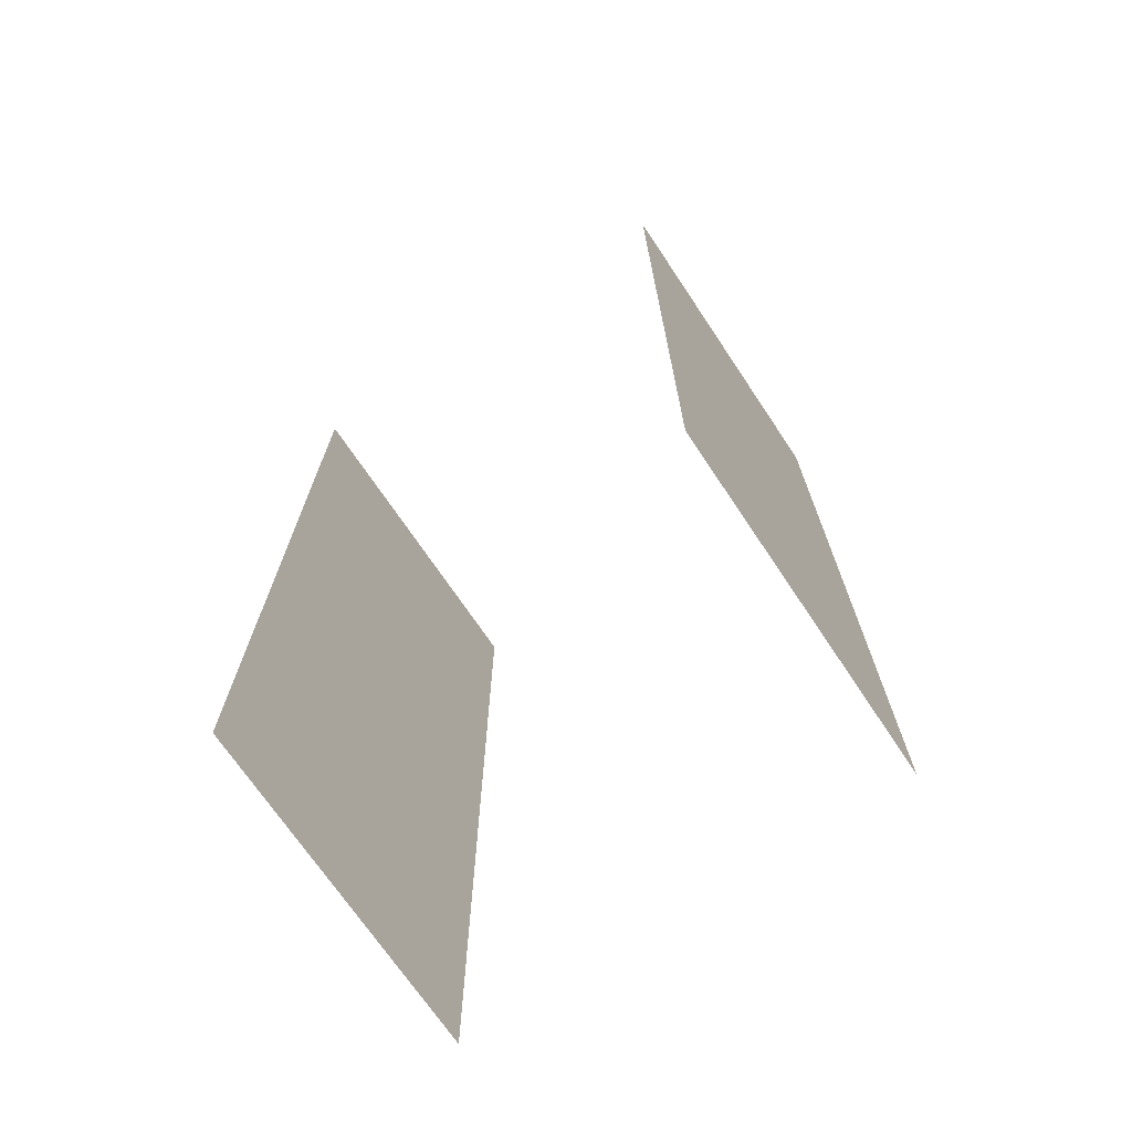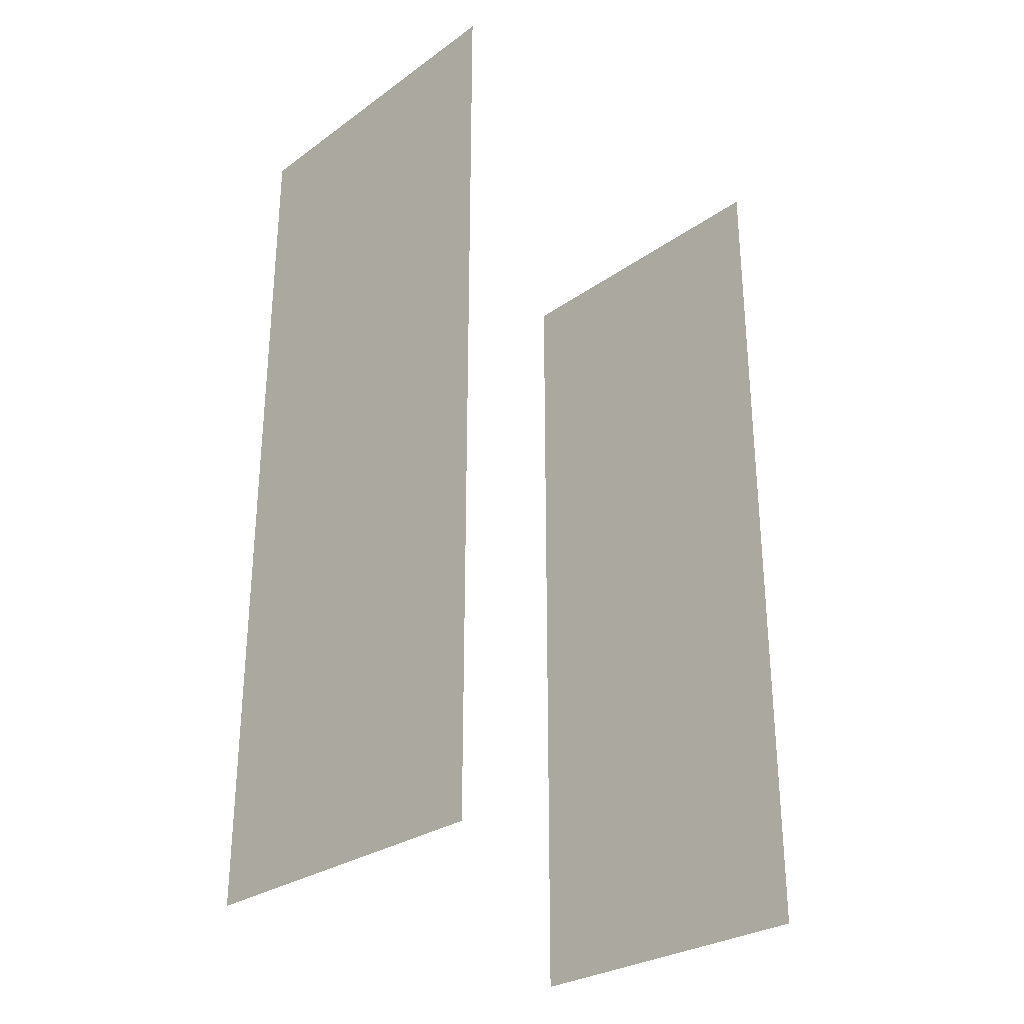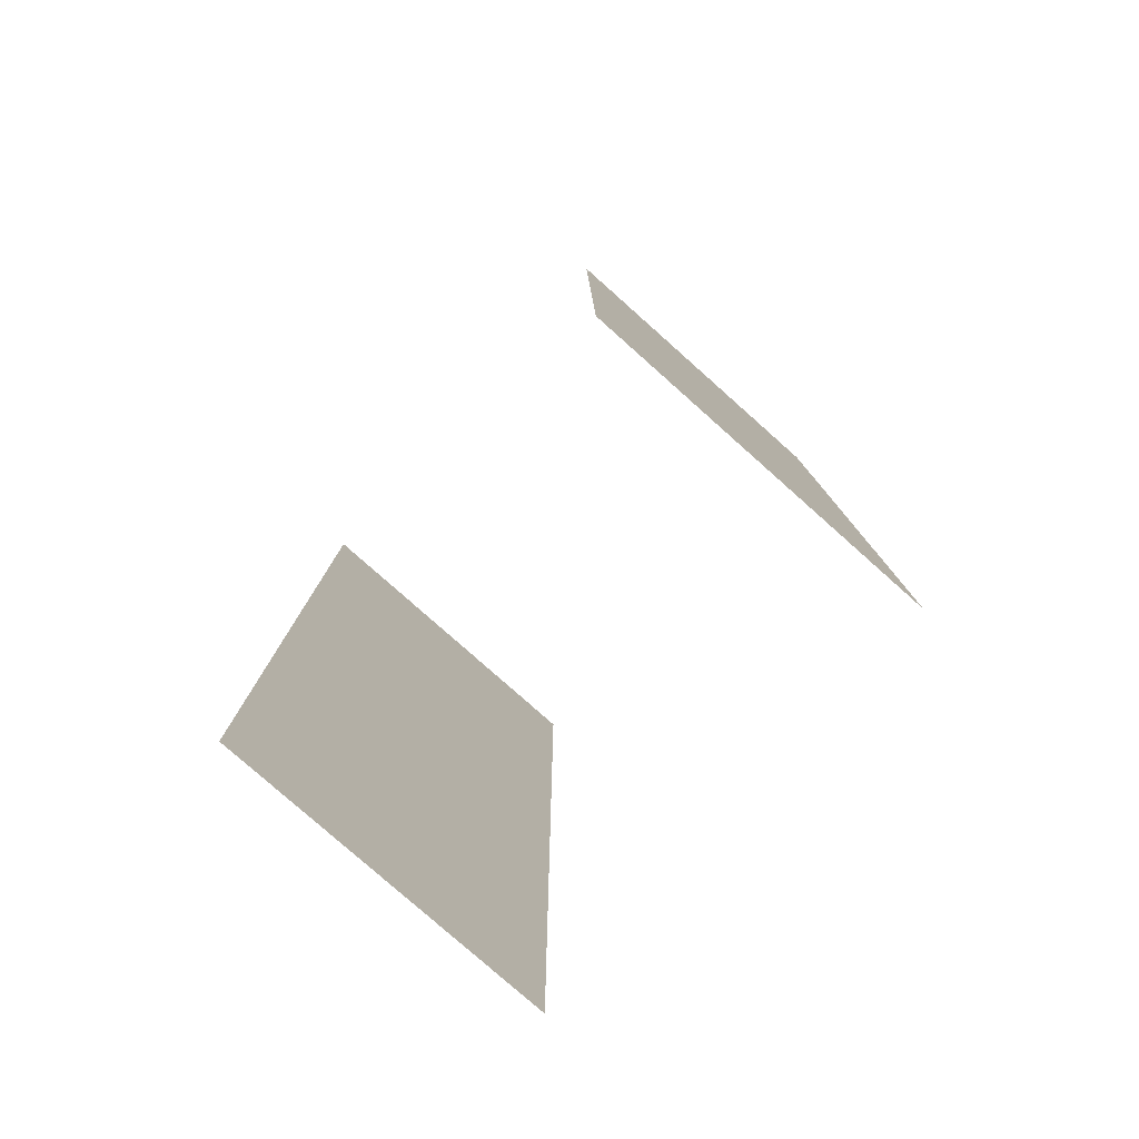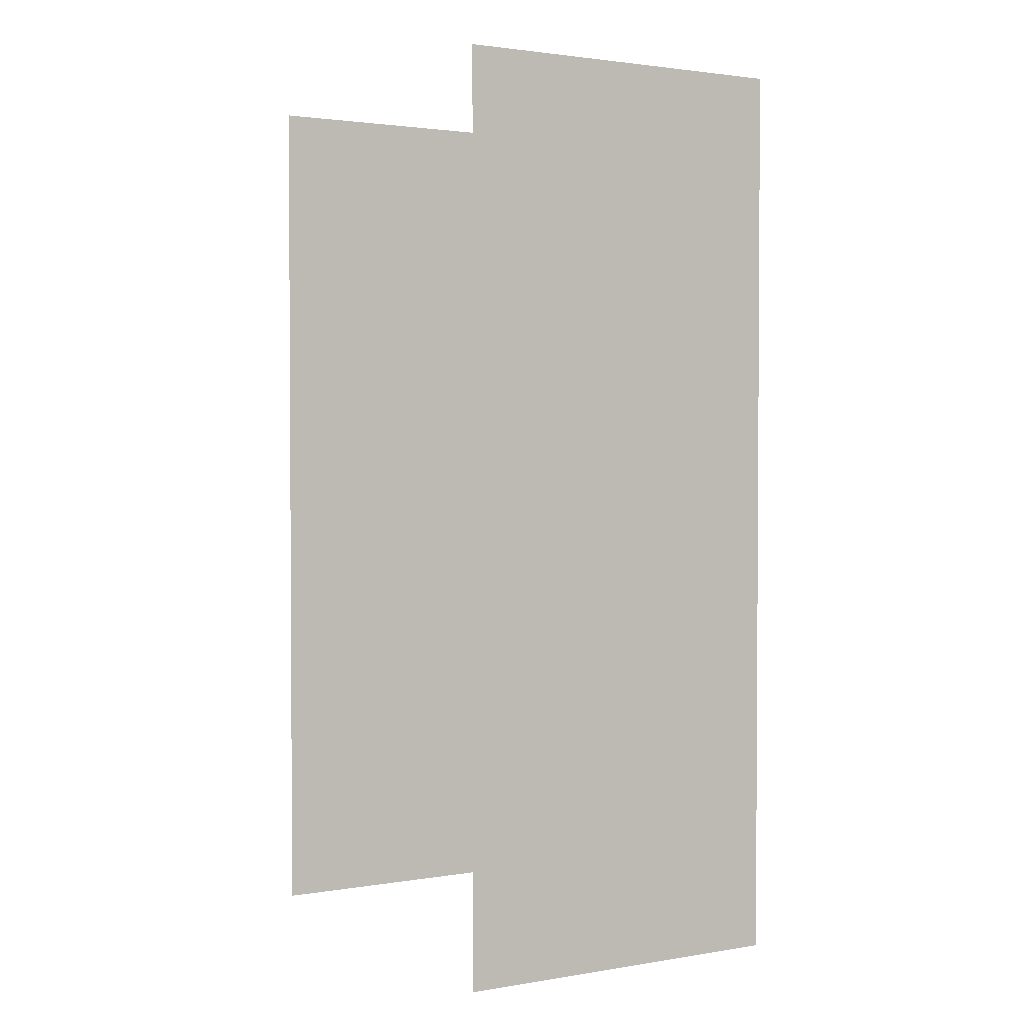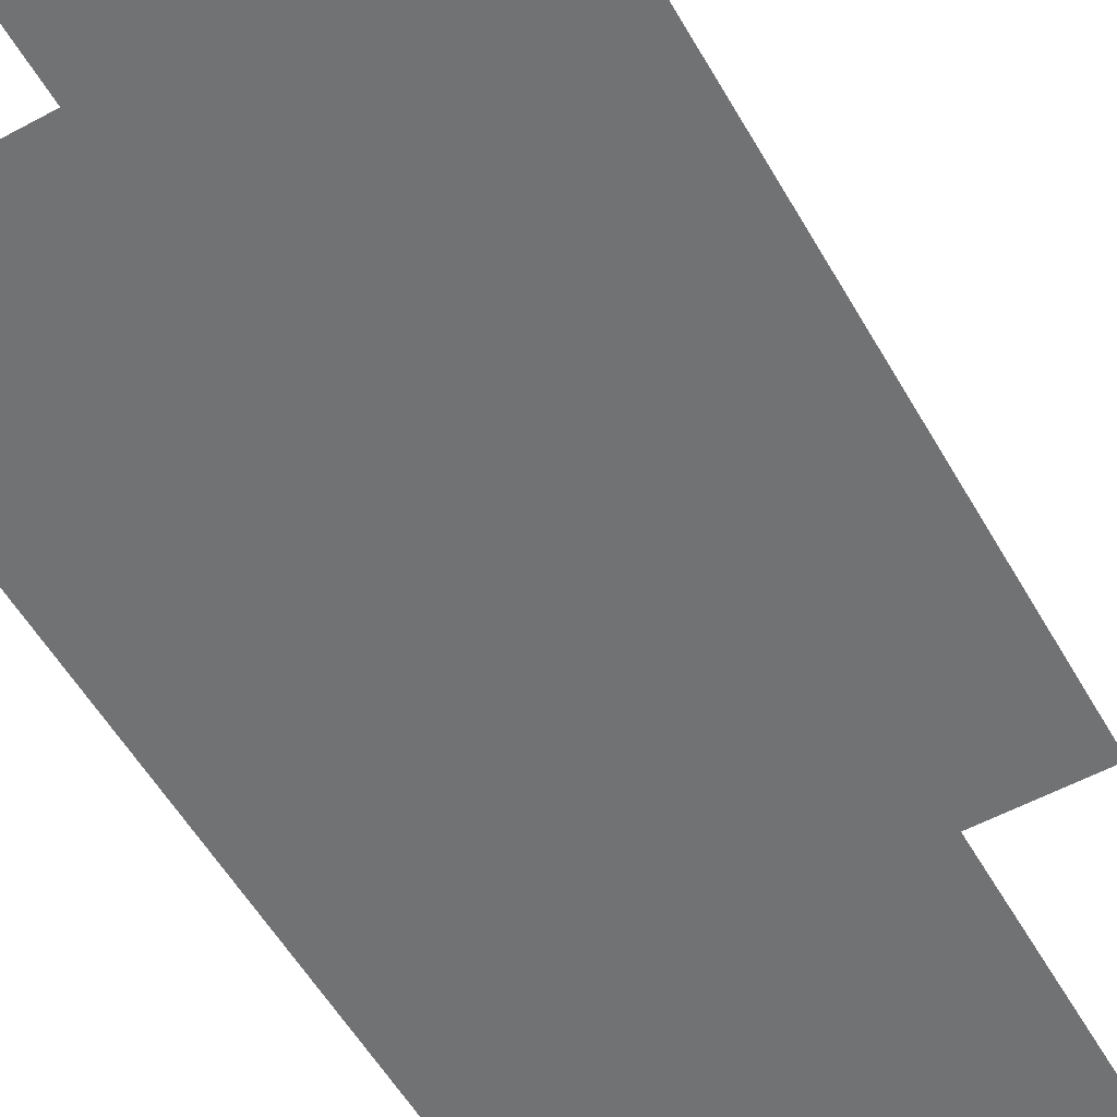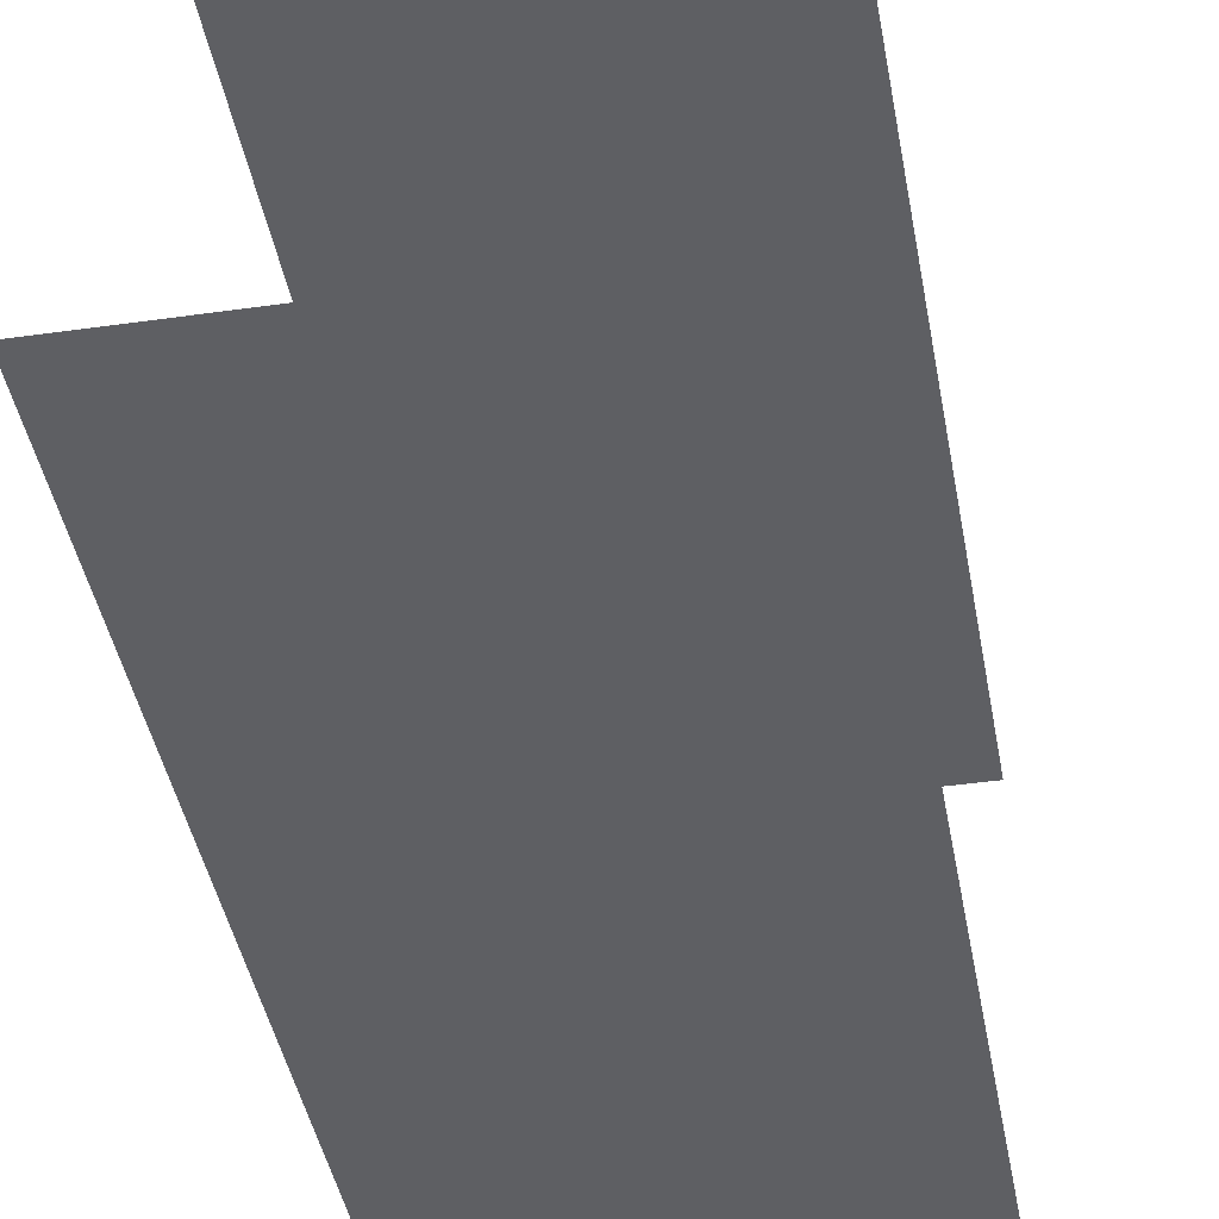
<metadata>
{"format":"obj","ext":"obj","renderer":"f3d","projection":"perspective","resolution":1024,"background":"white","views":[{"elev":-70.9,"azim":123.8,"up":"+Z"},{"elev":-28.8,"azim":46.4,"up":"+Z"},{"elev":-79.5,"azim":-41.6,"up":"+Z"},{"elev":2.1,"azim":-29.8,"up":"+Z"},{"elev":-55.6,"azim":-150.5,"up":"+Y"},{"elev":-40.9,"azim":-170.1,"up":"+Y"}]}
</metadata>
<code>
g default
v 89.88 237.7 701.9
v 89.88 237.7 214.7
v -92.6 237.7 214.7
v -92.6 237.7 701.9
v -92.6 0 214.7
v 89.88 0 214.7
v -92.6 2e-06 701.9
v 89.88 2e-06 701.9
g floor_2
f 4 3 2 1
f 5 7 8 6

</code>
